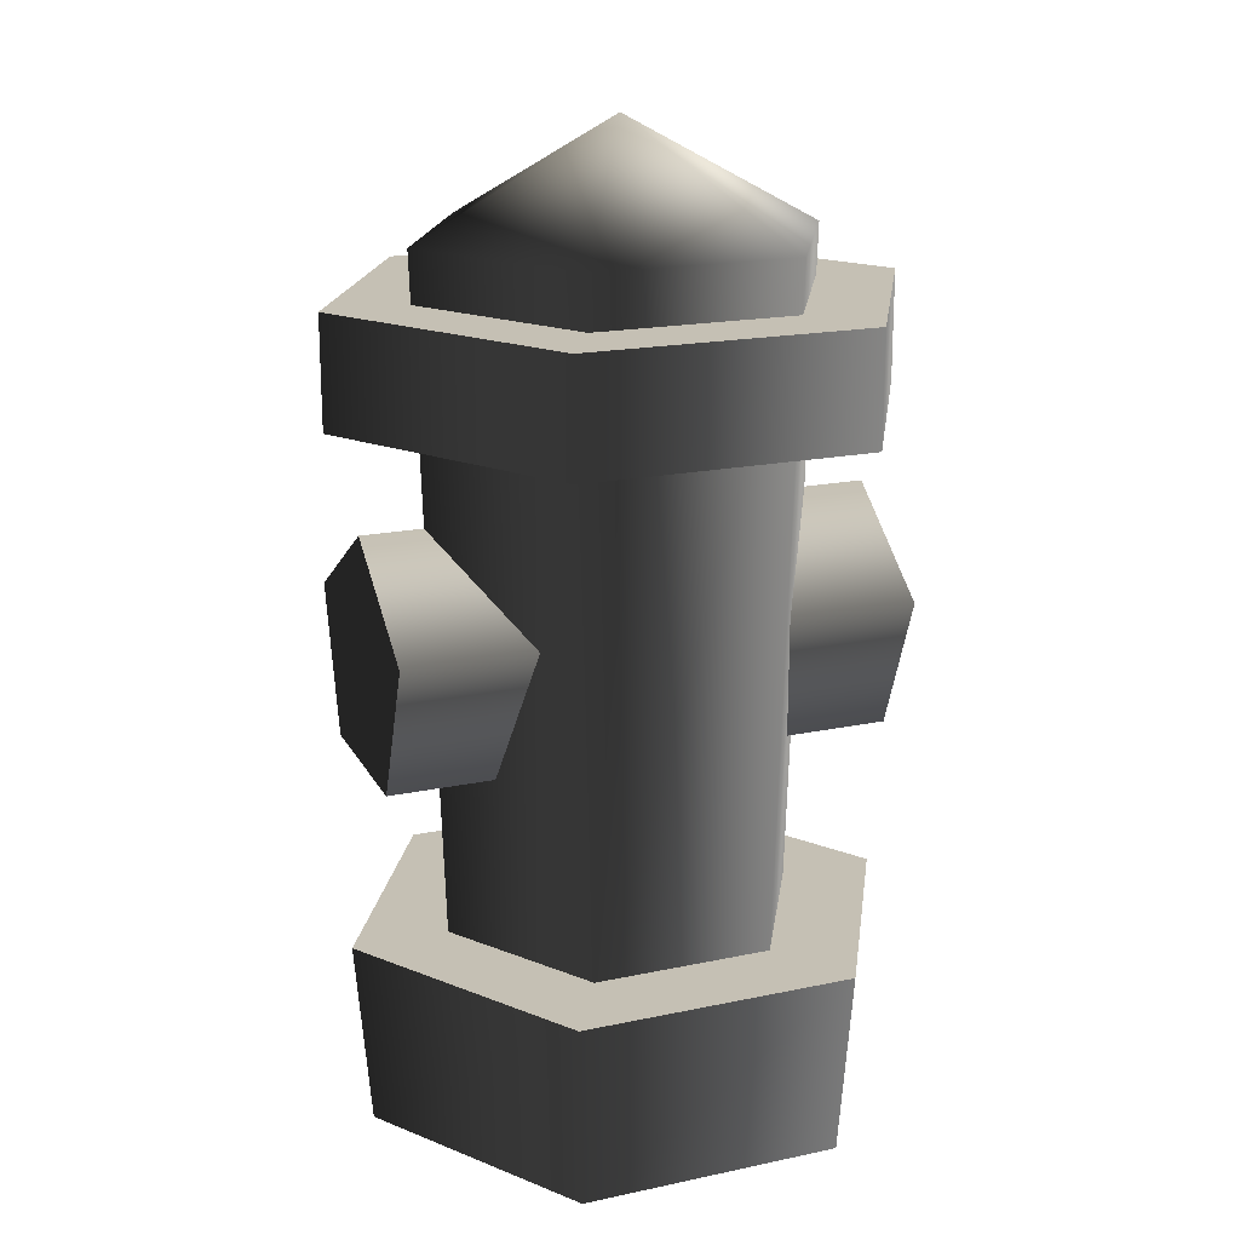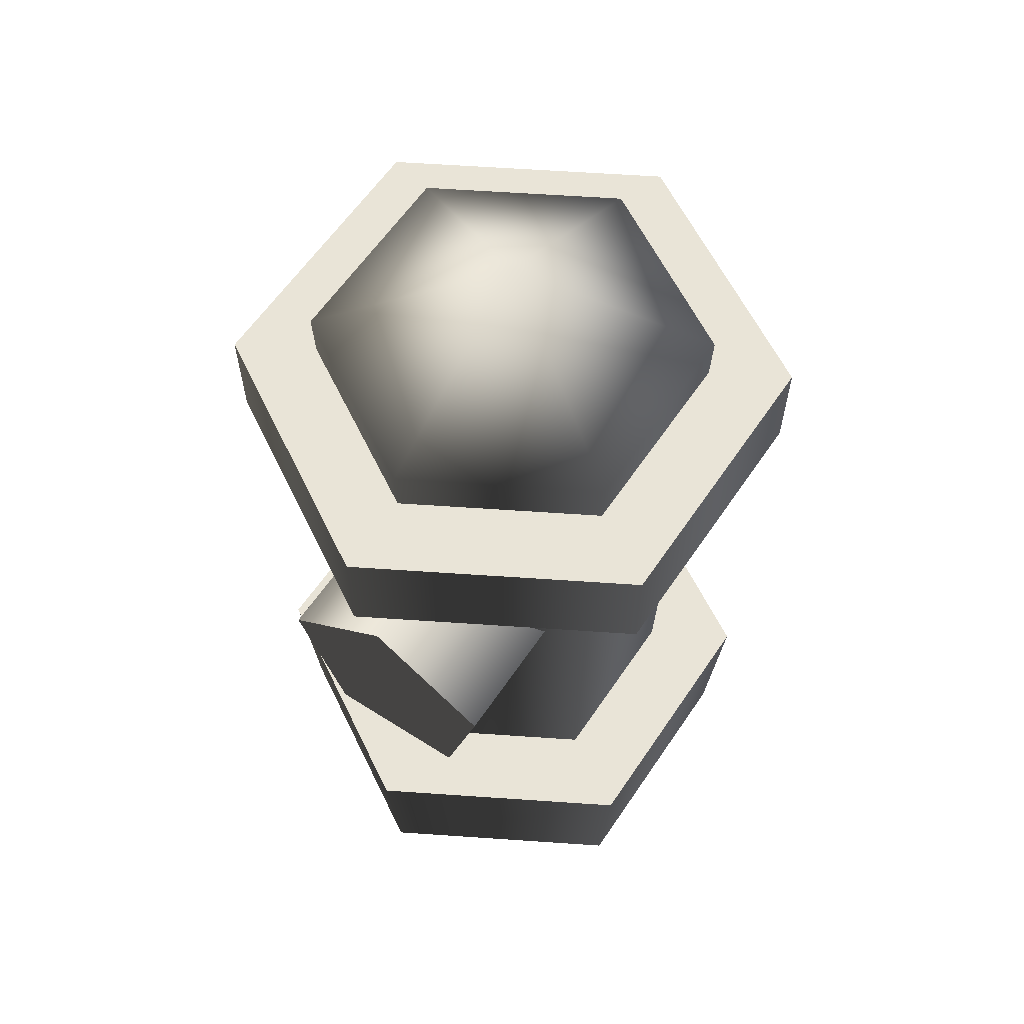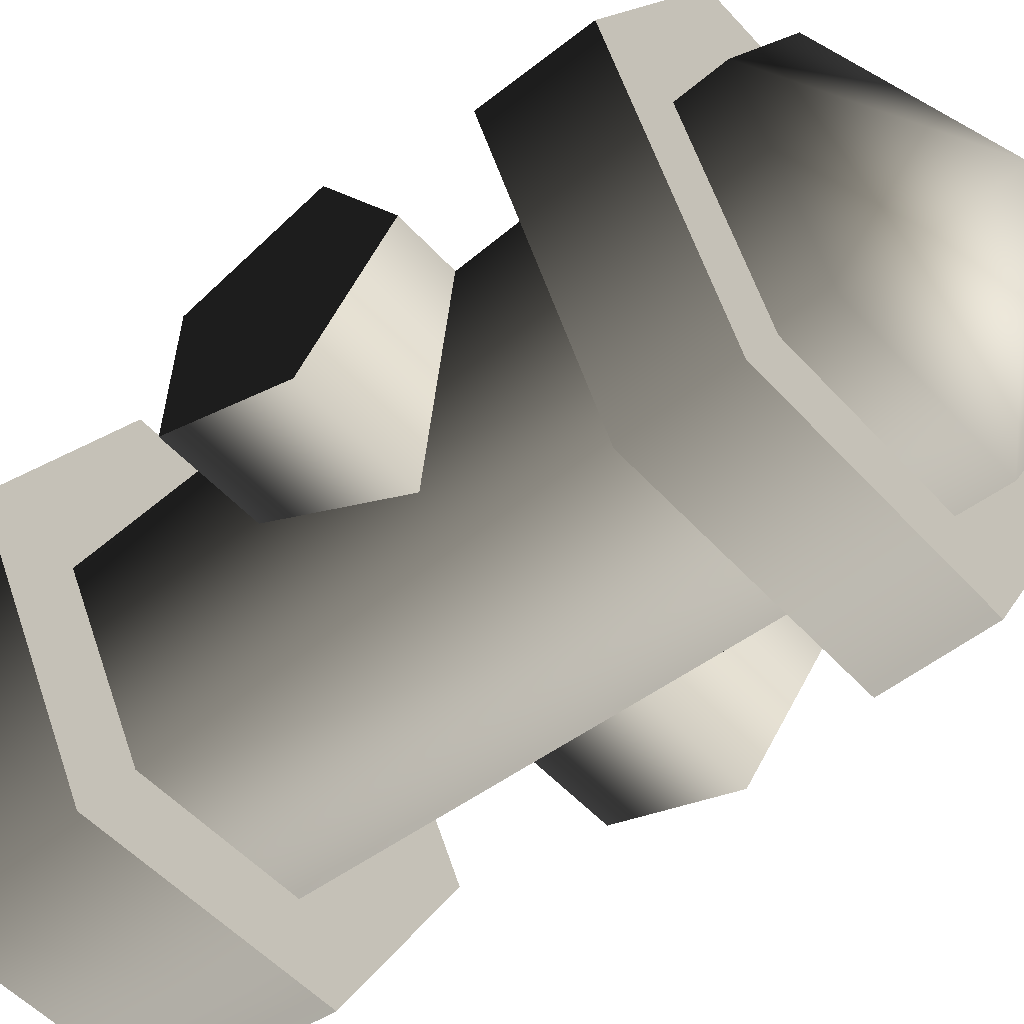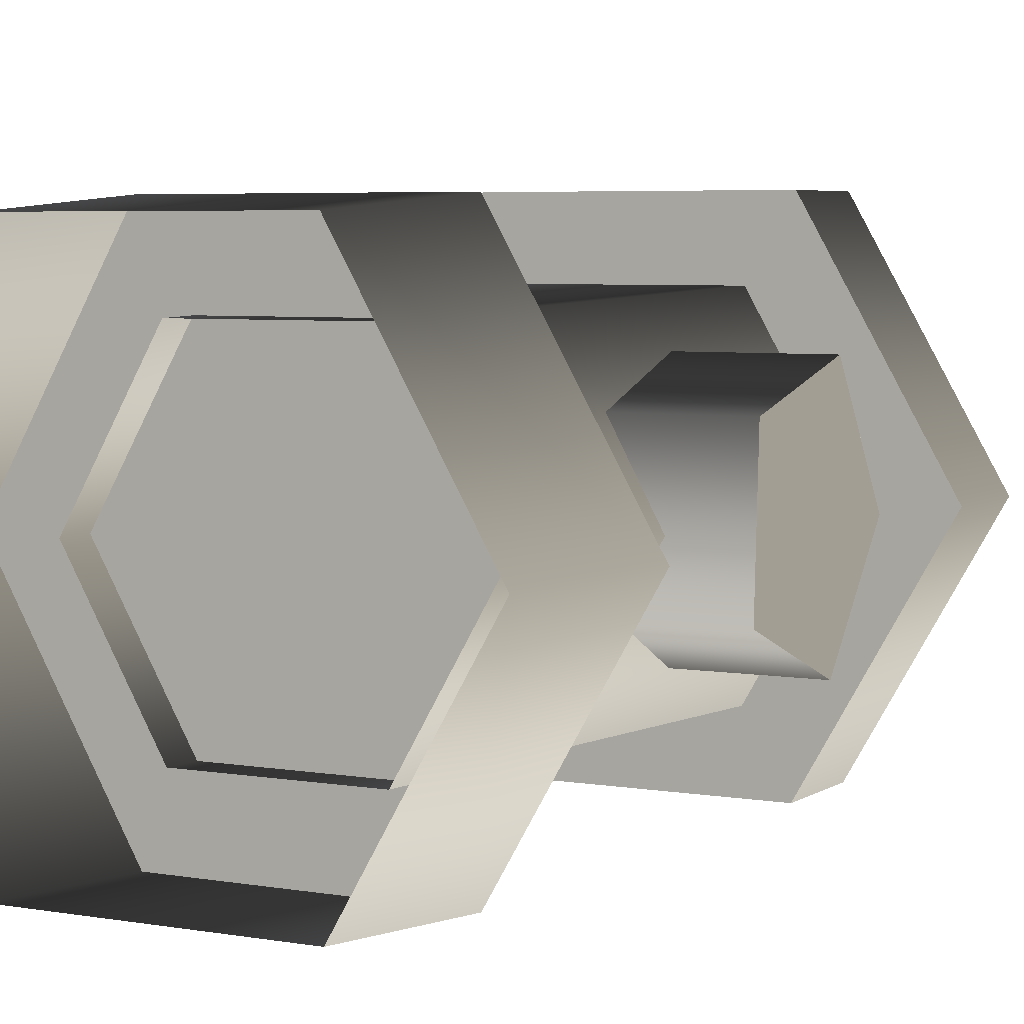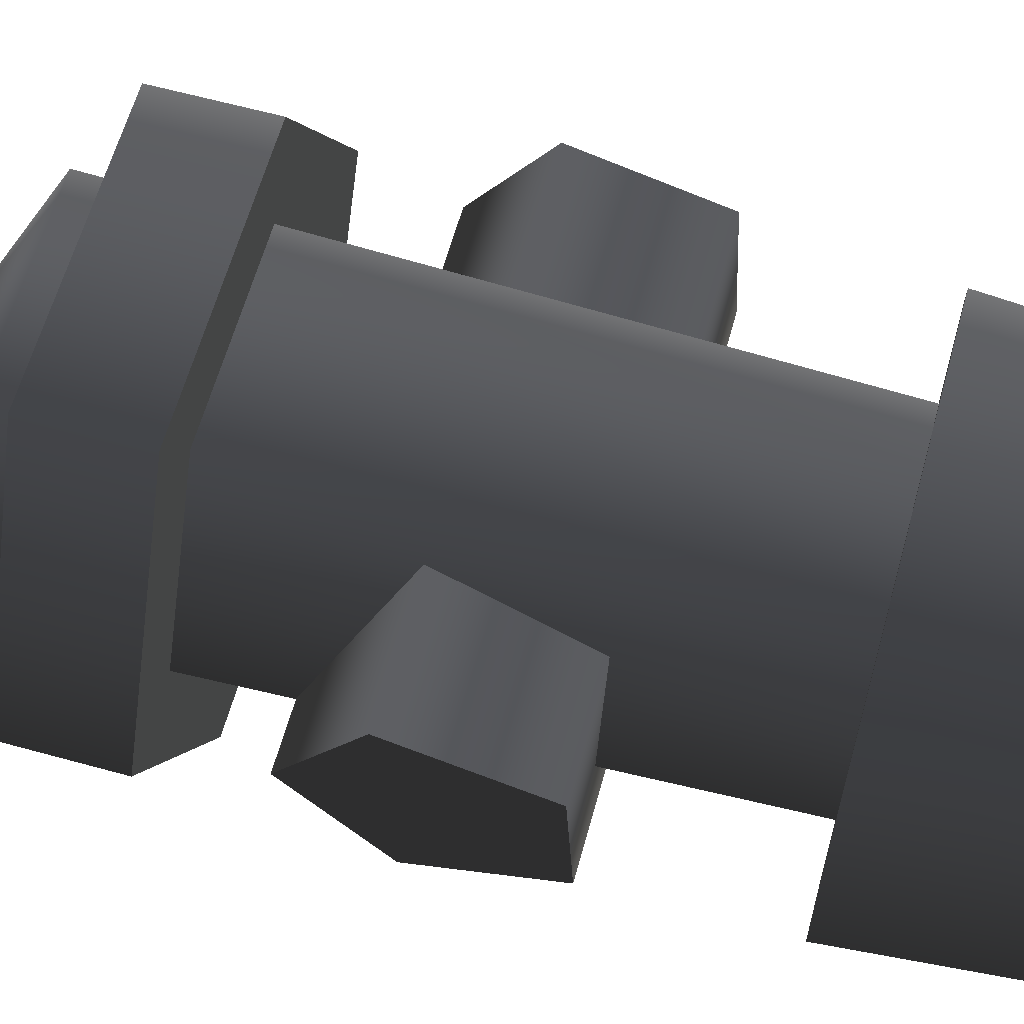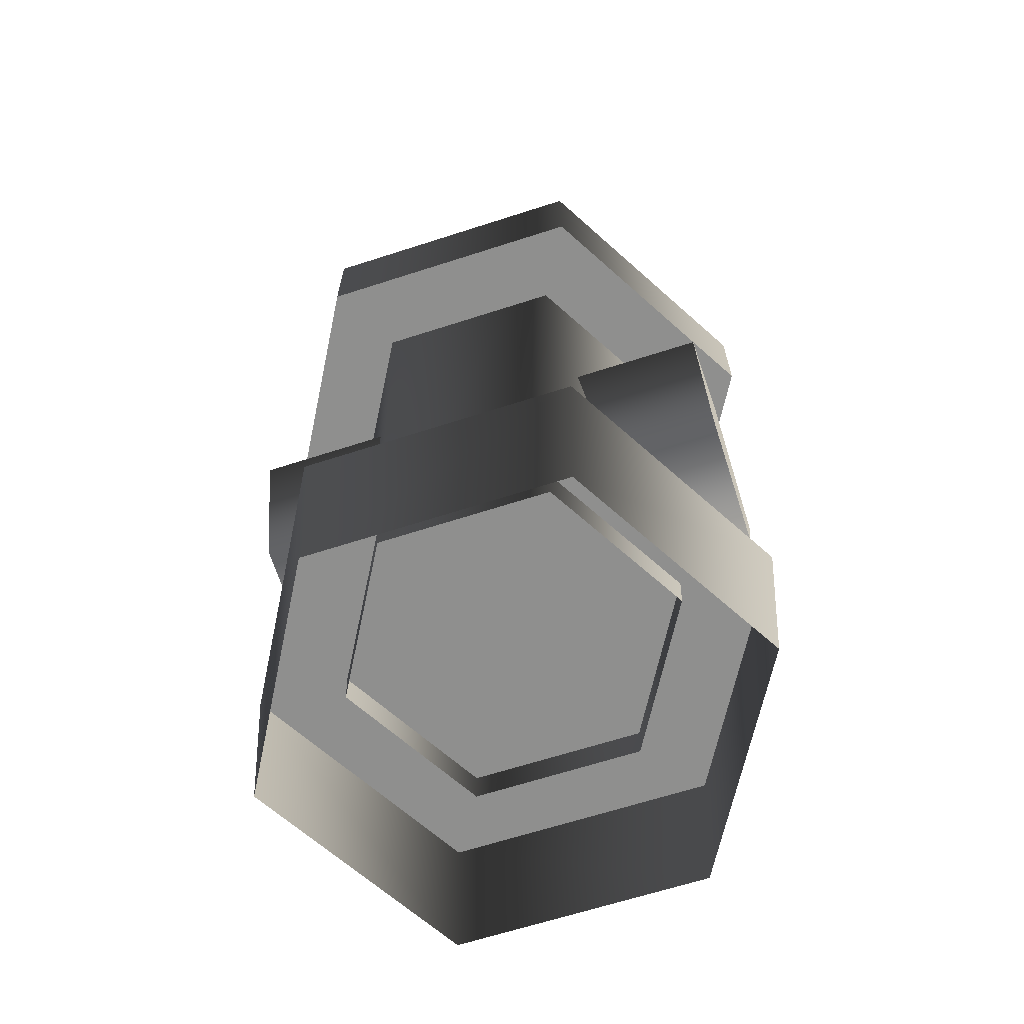
<metadata>
{"format":"obj","ext":"obj","renderer":"f3d","projection":"perspective","resolution":1024,"background":"white","views":[{"elev":18.2,"azim":157.6,"up":"+Y"},{"elev":61.1,"azim":-56.0,"up":"+Y"},{"elev":-52.1,"azim":130.6,"up":"+Z"},{"elev":5.1,"azim":28.7,"up":"+Z"},{"elev":62.6,"azim":-74.4,"up":"+Z"},{"elev":-65.3,"azim":18.0,"up":"+Y"}]}
</metadata>
<code>
v 0.3921 0.3912 -0.0944
v -0.3921 0.3912 -0.0944
v -0.3921 0.403 0.1315
v 0.3921 0.403 0.1315
v -0.3921 0.6215 0.19
v 0.3921 0.6215 0.19
v -0.3921 0.7447 0.000325
v 0.3921 0.7447 0.0003251
v -0.3921 0.6024 -0.1755
v 0.3921 0.6024 -0.1755
v -0.3921 0.3912 -0.0944
v 0.3921 0.3912 -0.0944
v 0.3921 0.6024 -0.1755
v 0.3921 0.3912 -0.0944
v 0.3921 0.403 0.1315
v 0.3921 0.6215 0.19
v 0.3921 0.7447 0.0003251
v -0.3921 0.403 0.1315
v -0.3921 0.3912 -0.0944
v -0.3921 0.6024 -0.1755
v -0.3921 0.6215 0.19
v -0.3921 0.7447 0.000325
v 0.1997 -0.1614 -0.3458
v 0.2115 0.121 -0.3664
v -0.2115 0.121 -0.3664
v -0.1997 -0.1614 -0.3458
v -0.4231 0.121 -1.192e-07
v -0.3993 -0.1614 -1.043e-07
v -0.2115 0.121 0.3664
v -0.1997 -0.1614 0.3458
v 0.2115 0.121 0.3664
v 0.1997 -0.1614 0.3458
v 0.4231 0.121 4.47e-08
v 0.3993 -0.1614 4.47e-08
v 0.2115 0.121 -0.3664
v 0.1997 -0.1614 -0.3458
v -0.4231 0.121 -1.192e-07
v -0.2115 0.121 -0.3664
v 0.2115 0.121 -0.3664
v 0.4231 0.121 4.47e-08
v -0.2115 0.121 0.3664
v 0.2115 0.121 0.3664
v 0.1368 0.06333 -0.2369
v 0.1551 1.139 -0.2686
v -0.1551 1.139 -0.2686
v -0.1368 0.06333 -0.2369
v -0.3102 1.139 -8.941e-08
v -0.2735 0.06333 -7.451e-08
v -0.1551 1.139 0.2686
v -0.1368 0.06333 0.2369
v 0.1551 1.139 0.2686
v 0.1368 0.06333 0.2369
v 0.3102 1.139 2.98e-08
v 0.2735 0.06333 2.98e-08
v 0.1551 1.139 -0.2686
v 0.1368 0.06333 -0.2369
v -0.1551 1.139 -0.2686
v 0.1551 1.139 -0.2686
v 9.124e-25 1.307 -1.49e-08
v -0.3102 1.139 -8.941e-08
v -0.1551 1.139 0.2686
v 0.1551 1.139 0.2686
v 0.3102 1.139 2.98e-08
v 0.2185 0.8942 -0.3785
v 0.2185 1.062 -0.3785
v -0.2185 1.062 -0.3785
v -0.2185 0.8942 -0.3785
v -0.4371 1.062 -1.192e-07
v -0.4371 0.8942 -1.192e-07
v -0.2185 1.062 0.3785
v -0.2185 0.8942 0.3785
v 0.2185 1.062 0.3785
v 0.2185 0.8942 0.3785
v 0.4371 1.062 4.47e-08
v 0.4371 0.8942 4.47e-08
v 0.2185 1.062 -0.3785
v 0.2185 0.8942 -0.3785
v 0.2185 0.8942 -0.3785
v -0.2185 0.8942 -0.3785
v -0.4371 0.8942 -1.192e-07
v 0.4371 0.8942 4.47e-08
v -0.2185 0.8942 0.3785
v 0.2185 0.8942 0.3785
v -0.4371 1.062 -1.192e-07
v -0.2185 1.062 -0.3785
v 0.2185 1.062 -0.3785
v 0.4371 1.062 4.47e-08
v -0.2185 1.062 0.3785
v 0.2185 1.062 0.3785
g Hydrant_(16)_2566_86
f 1 3 2
f 1 4 3
f 4 5 3
f 4 6 5
f 6 7 5
f 6 8 7
f 8 9 7
f 8 10 9
f 10 11 9
f 10 12 11
f 13 15 14
f 15 13 16
f 16 13 17
f 18 20 19
f 20 18 21
f 20 21 22
f 23 25 24
f 23 26 25
f 26 27 25
f 26 28 27
f 28 29 27
f 28 30 29
f 30 31 29
f 30 32 31
f 32 33 31
f 32 34 33
f 34 35 33
f 34 36 35
f 37 39 38
f 39 37 40
f 40 37 41
f 40 41 42
f 43 45 44
f 43 46 45
f 46 47 45
f 46 48 47
f 48 49 47
f 48 50 49
f 50 51 49
f 50 52 51
f 52 53 51
f 52 54 53
f 54 55 53
f 54 56 55
f 57 59 58
f 60 59 57
f 61 59 60
f 62 59 61
f 63 59 62
f 58 59 63
f 64 66 65
f 64 67 66
f 67 68 66
f 67 69 68
f 69 70 68
f 69 71 70
f 71 72 70
f 71 73 72
f 73 74 72
f 73 75 74
f 75 76 74
f 75 77 76
f 78 80 79
f 80 78 81
f 80 81 82
f 82 81 83
f 84 86 85
f 86 84 87
f 87 84 88
f 87 88 89

</code>
